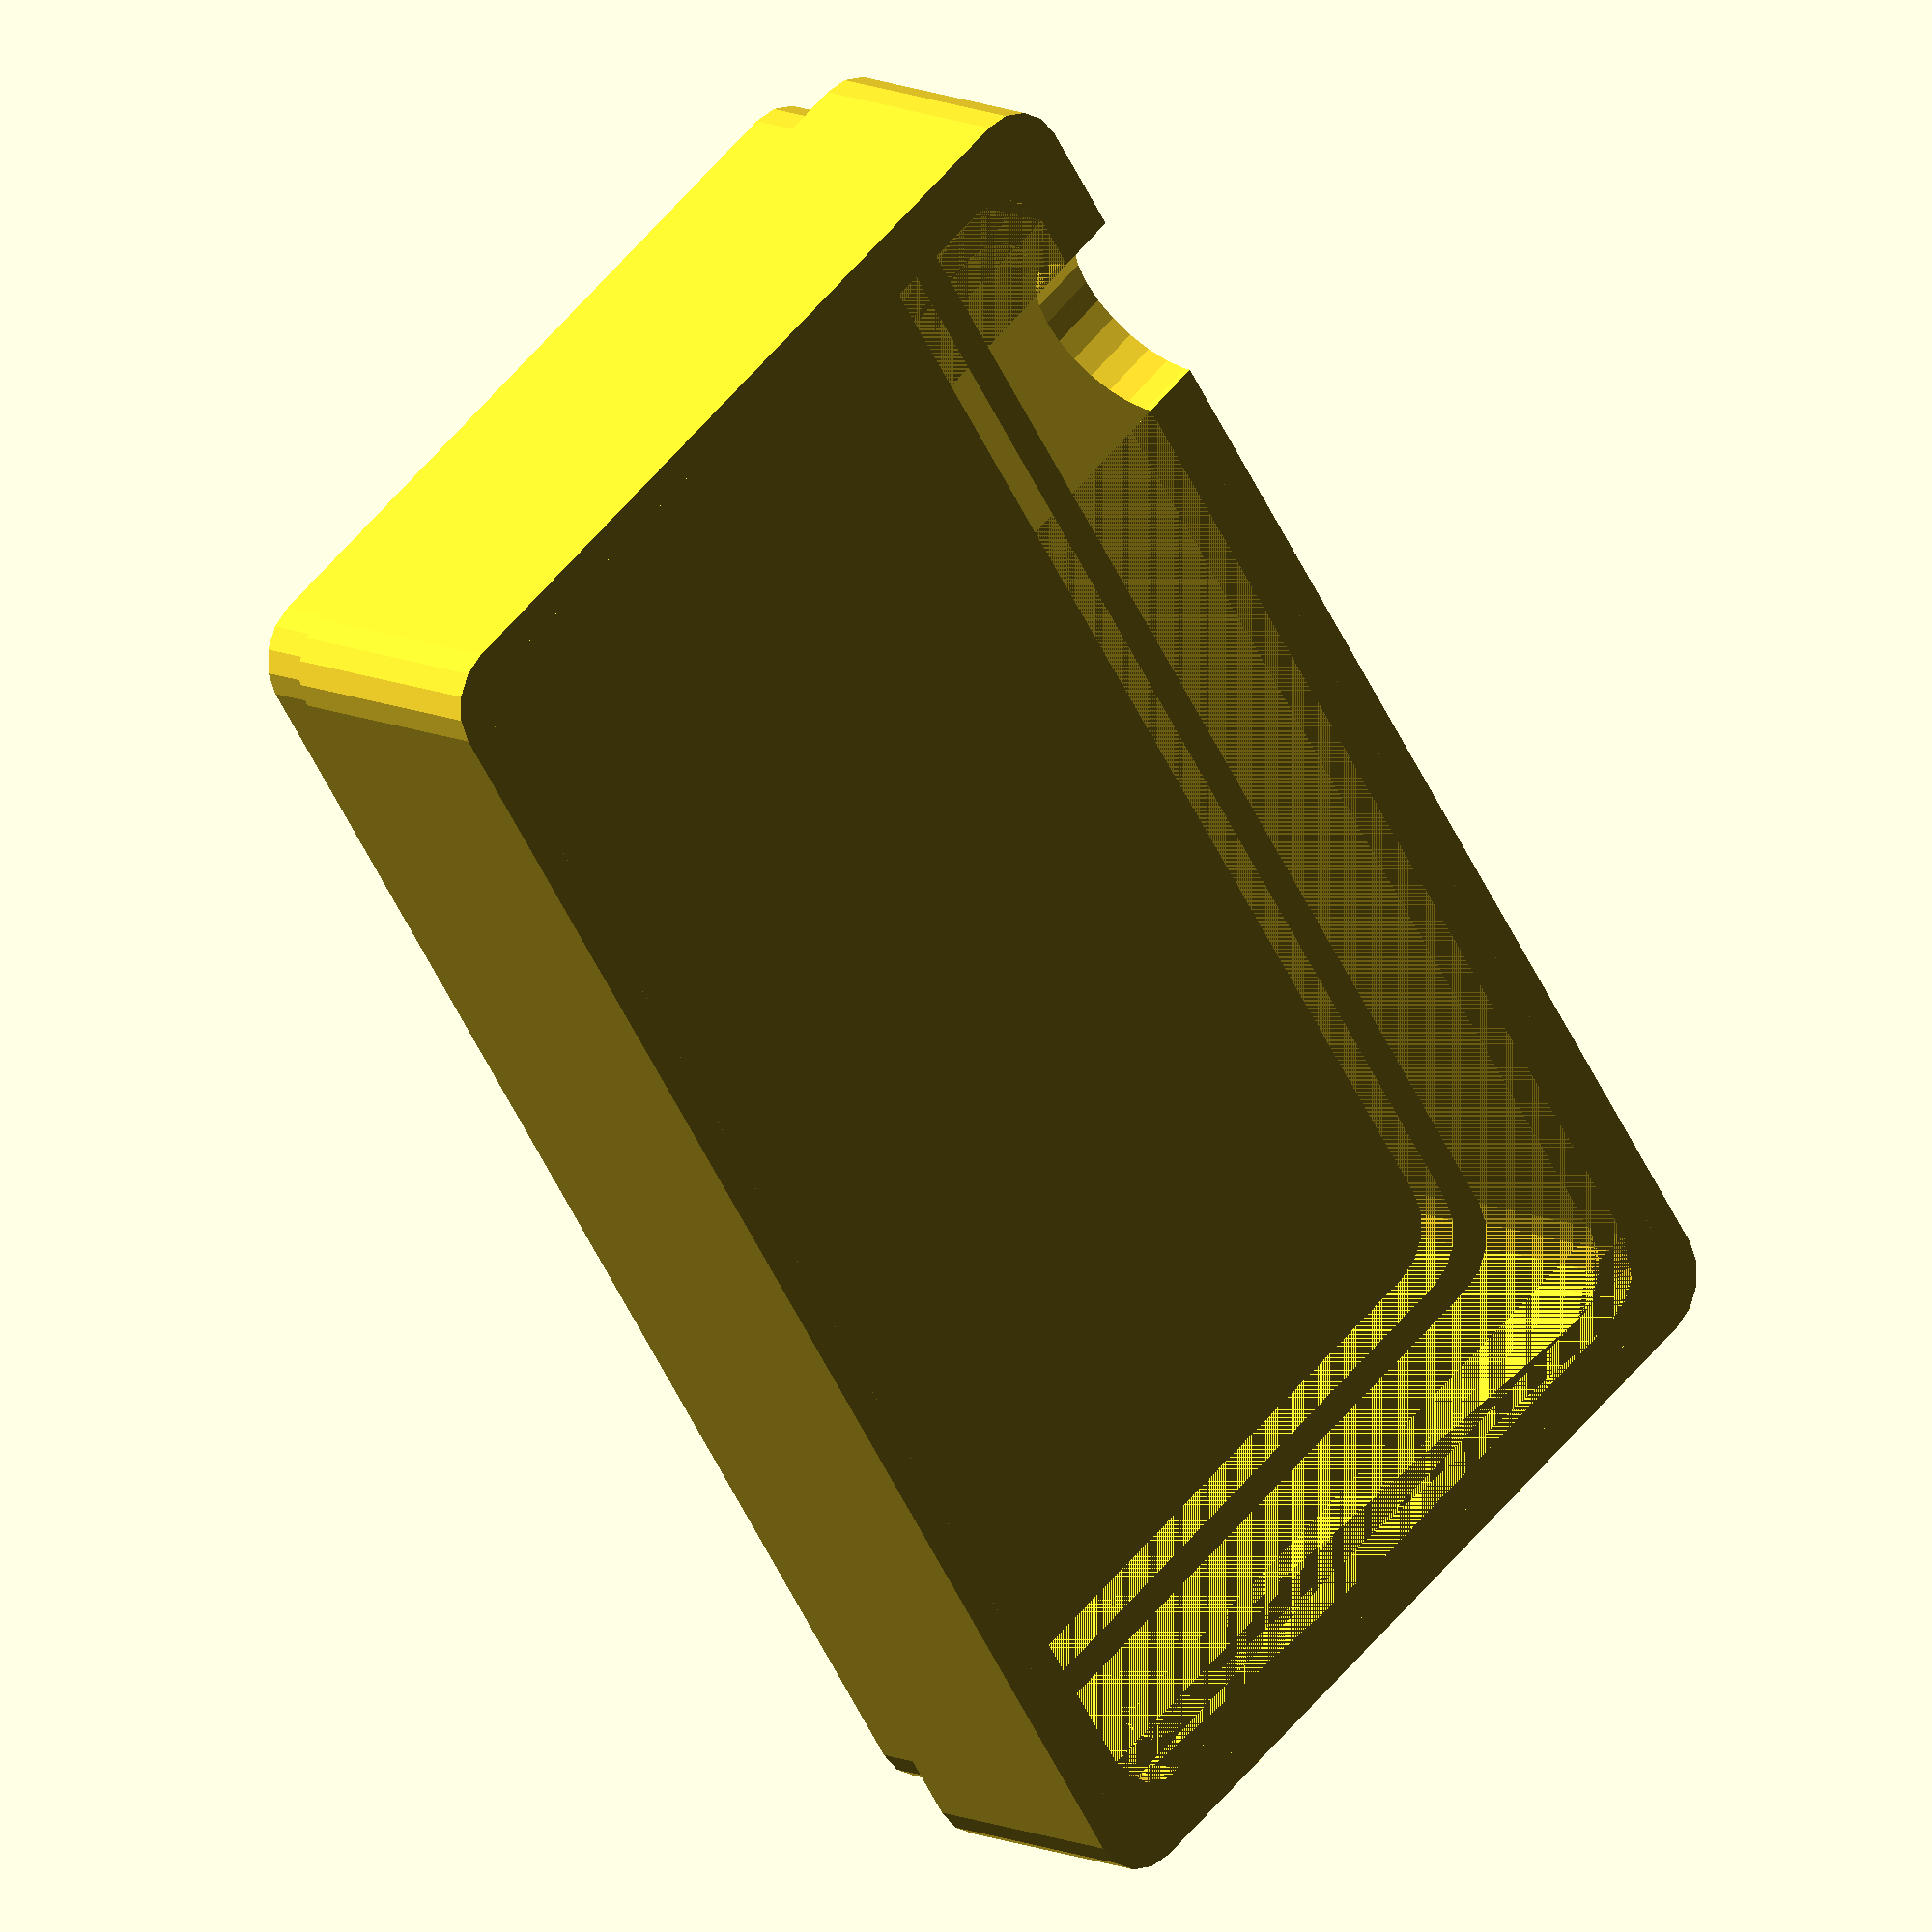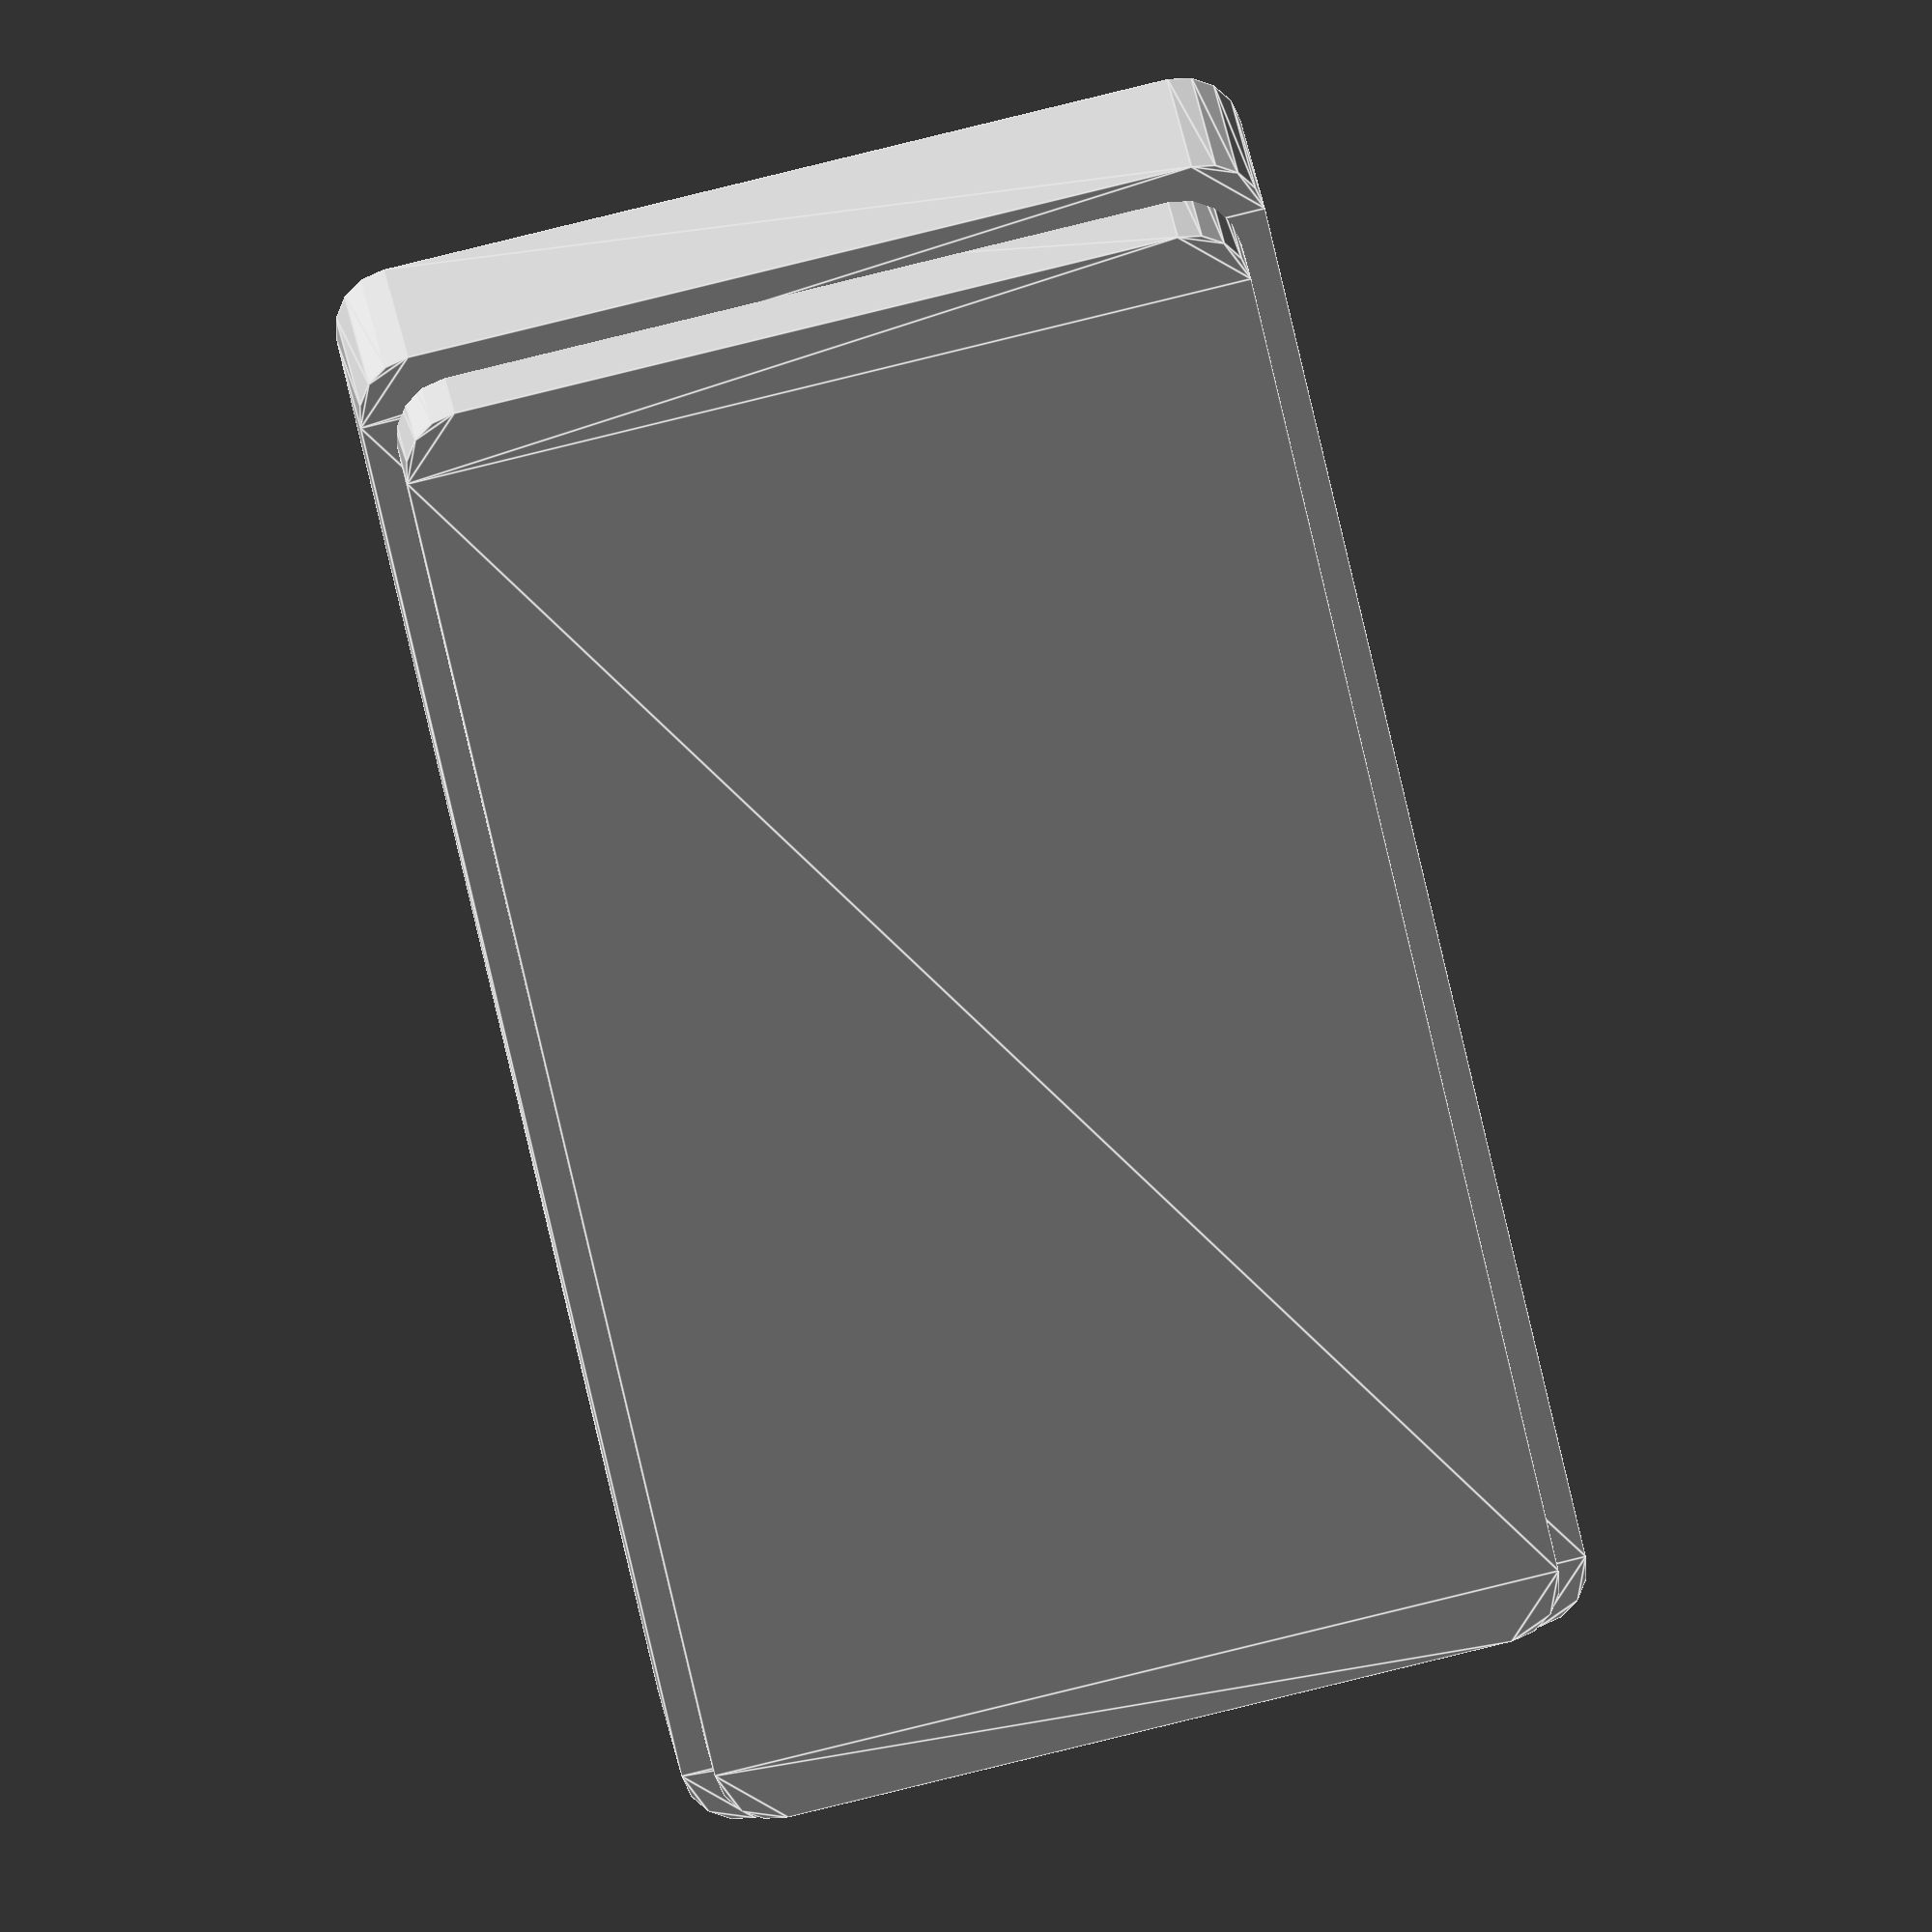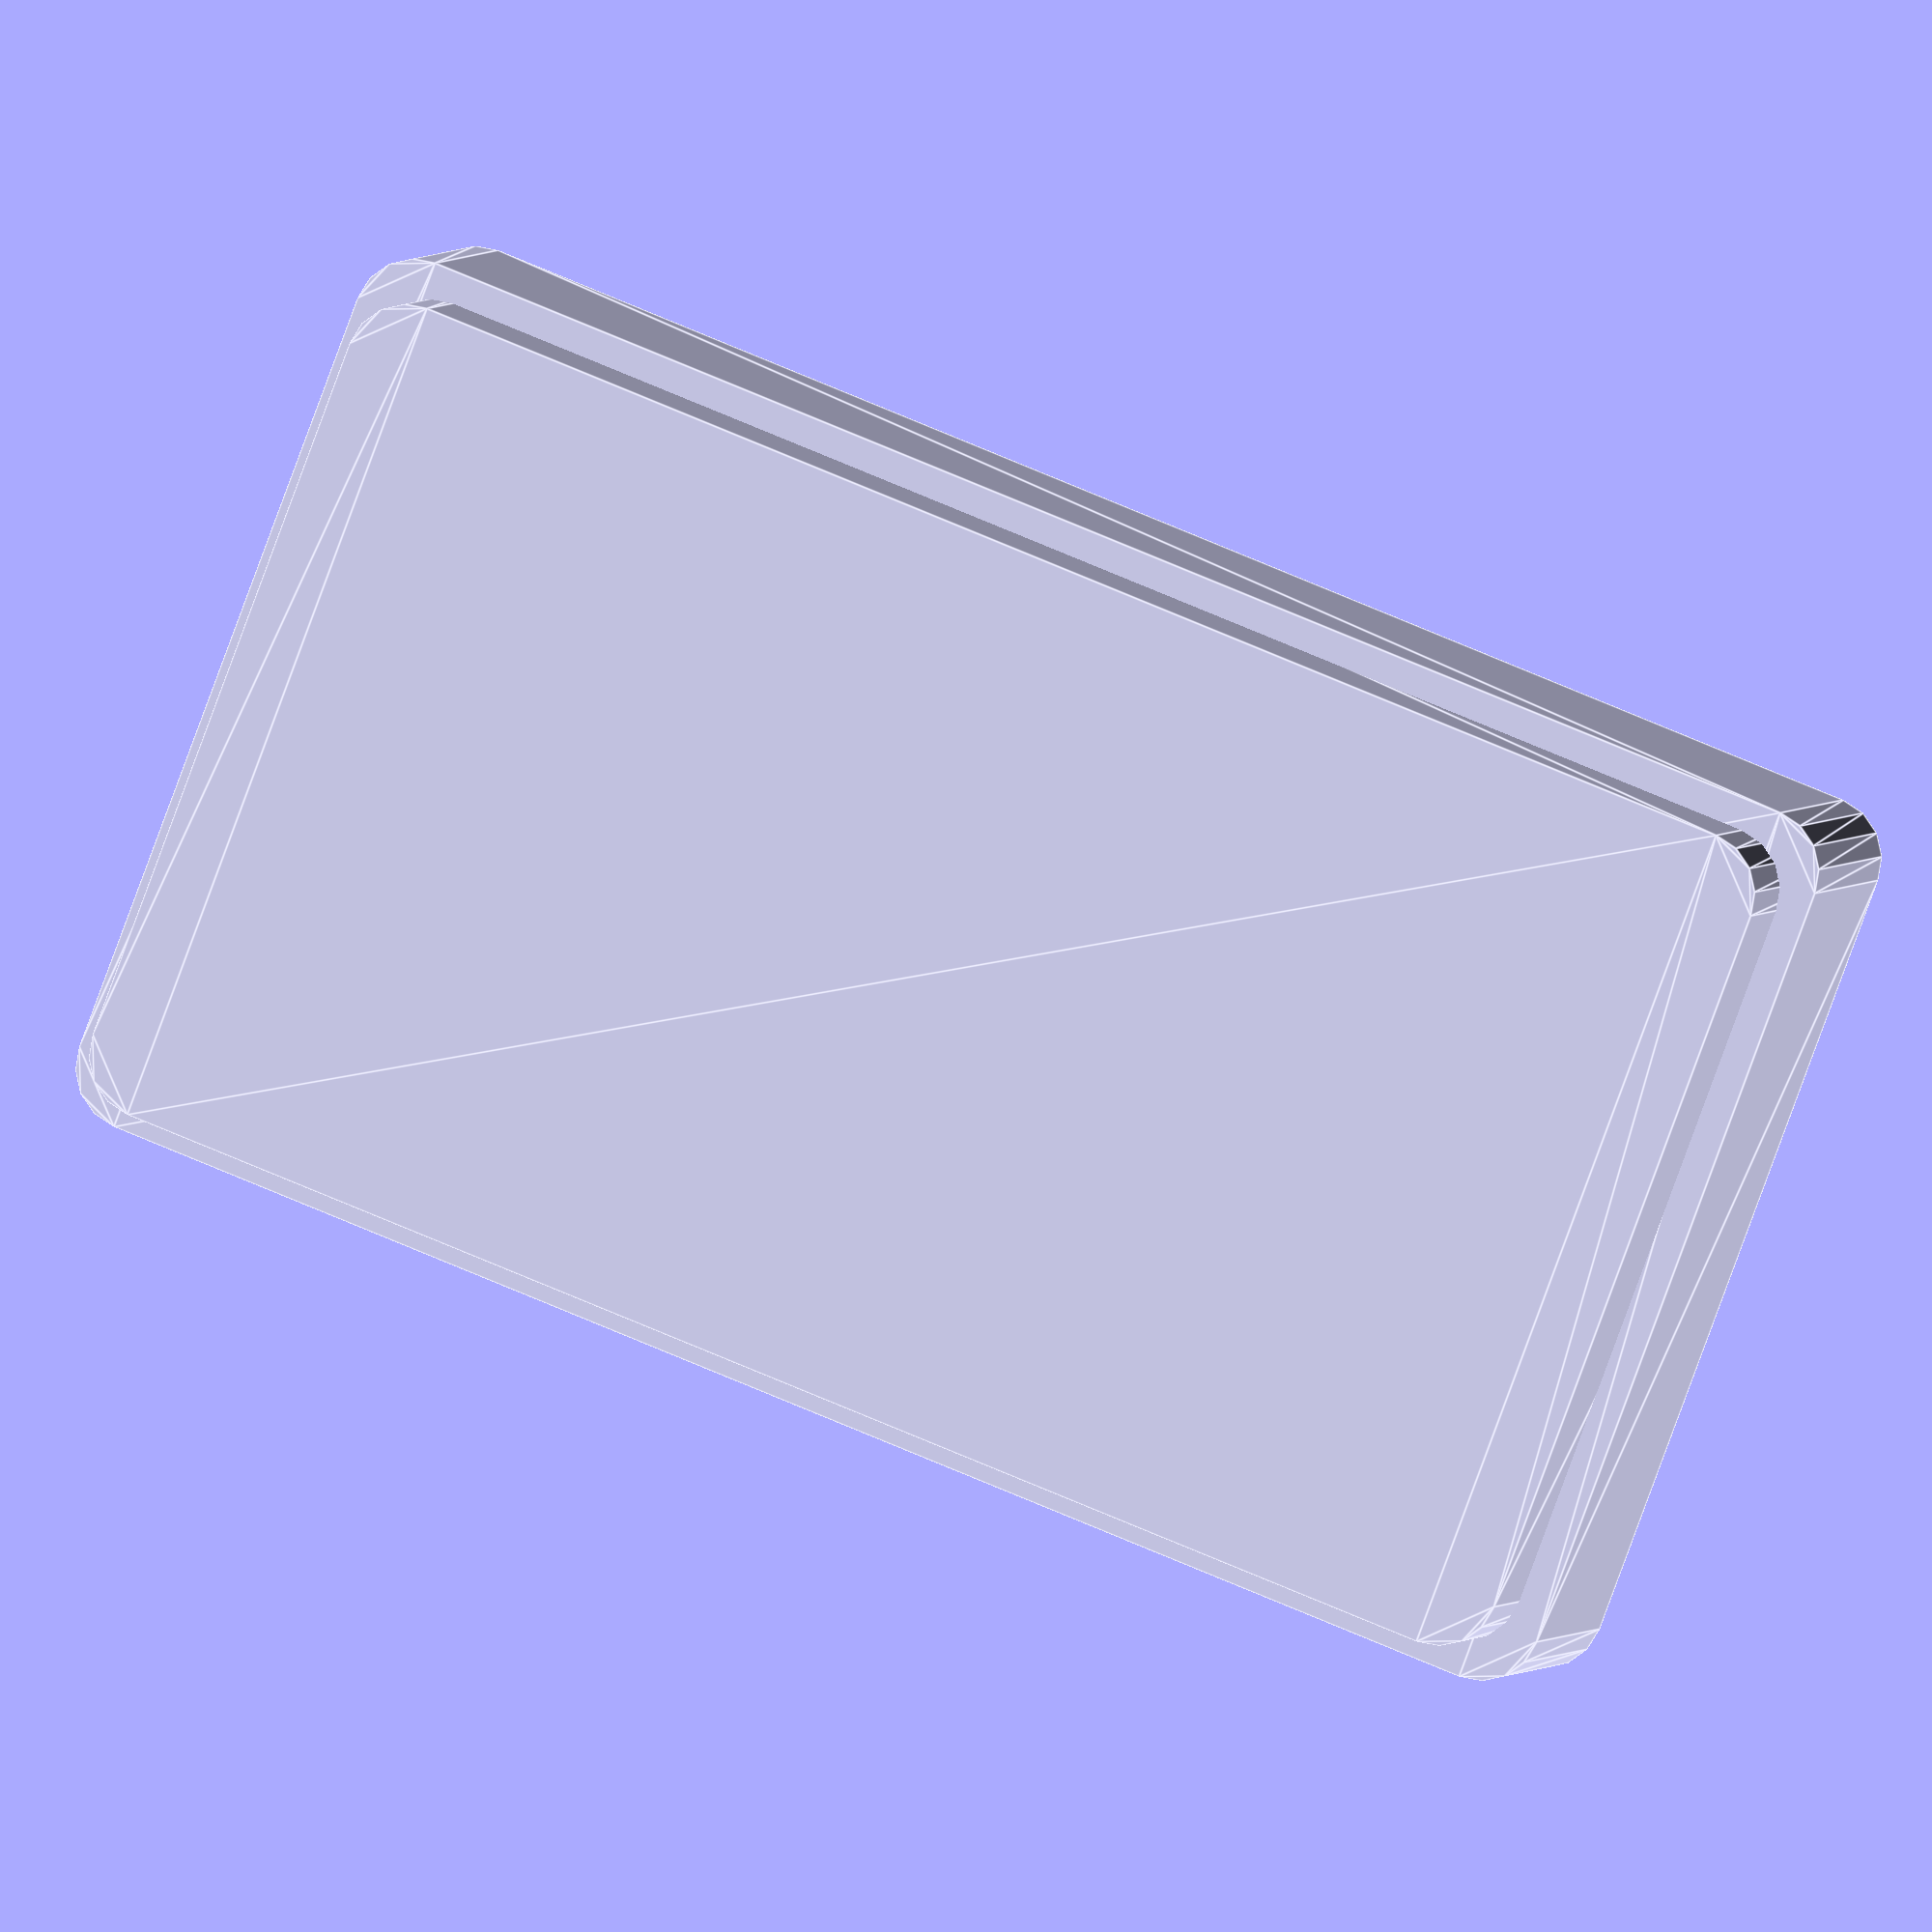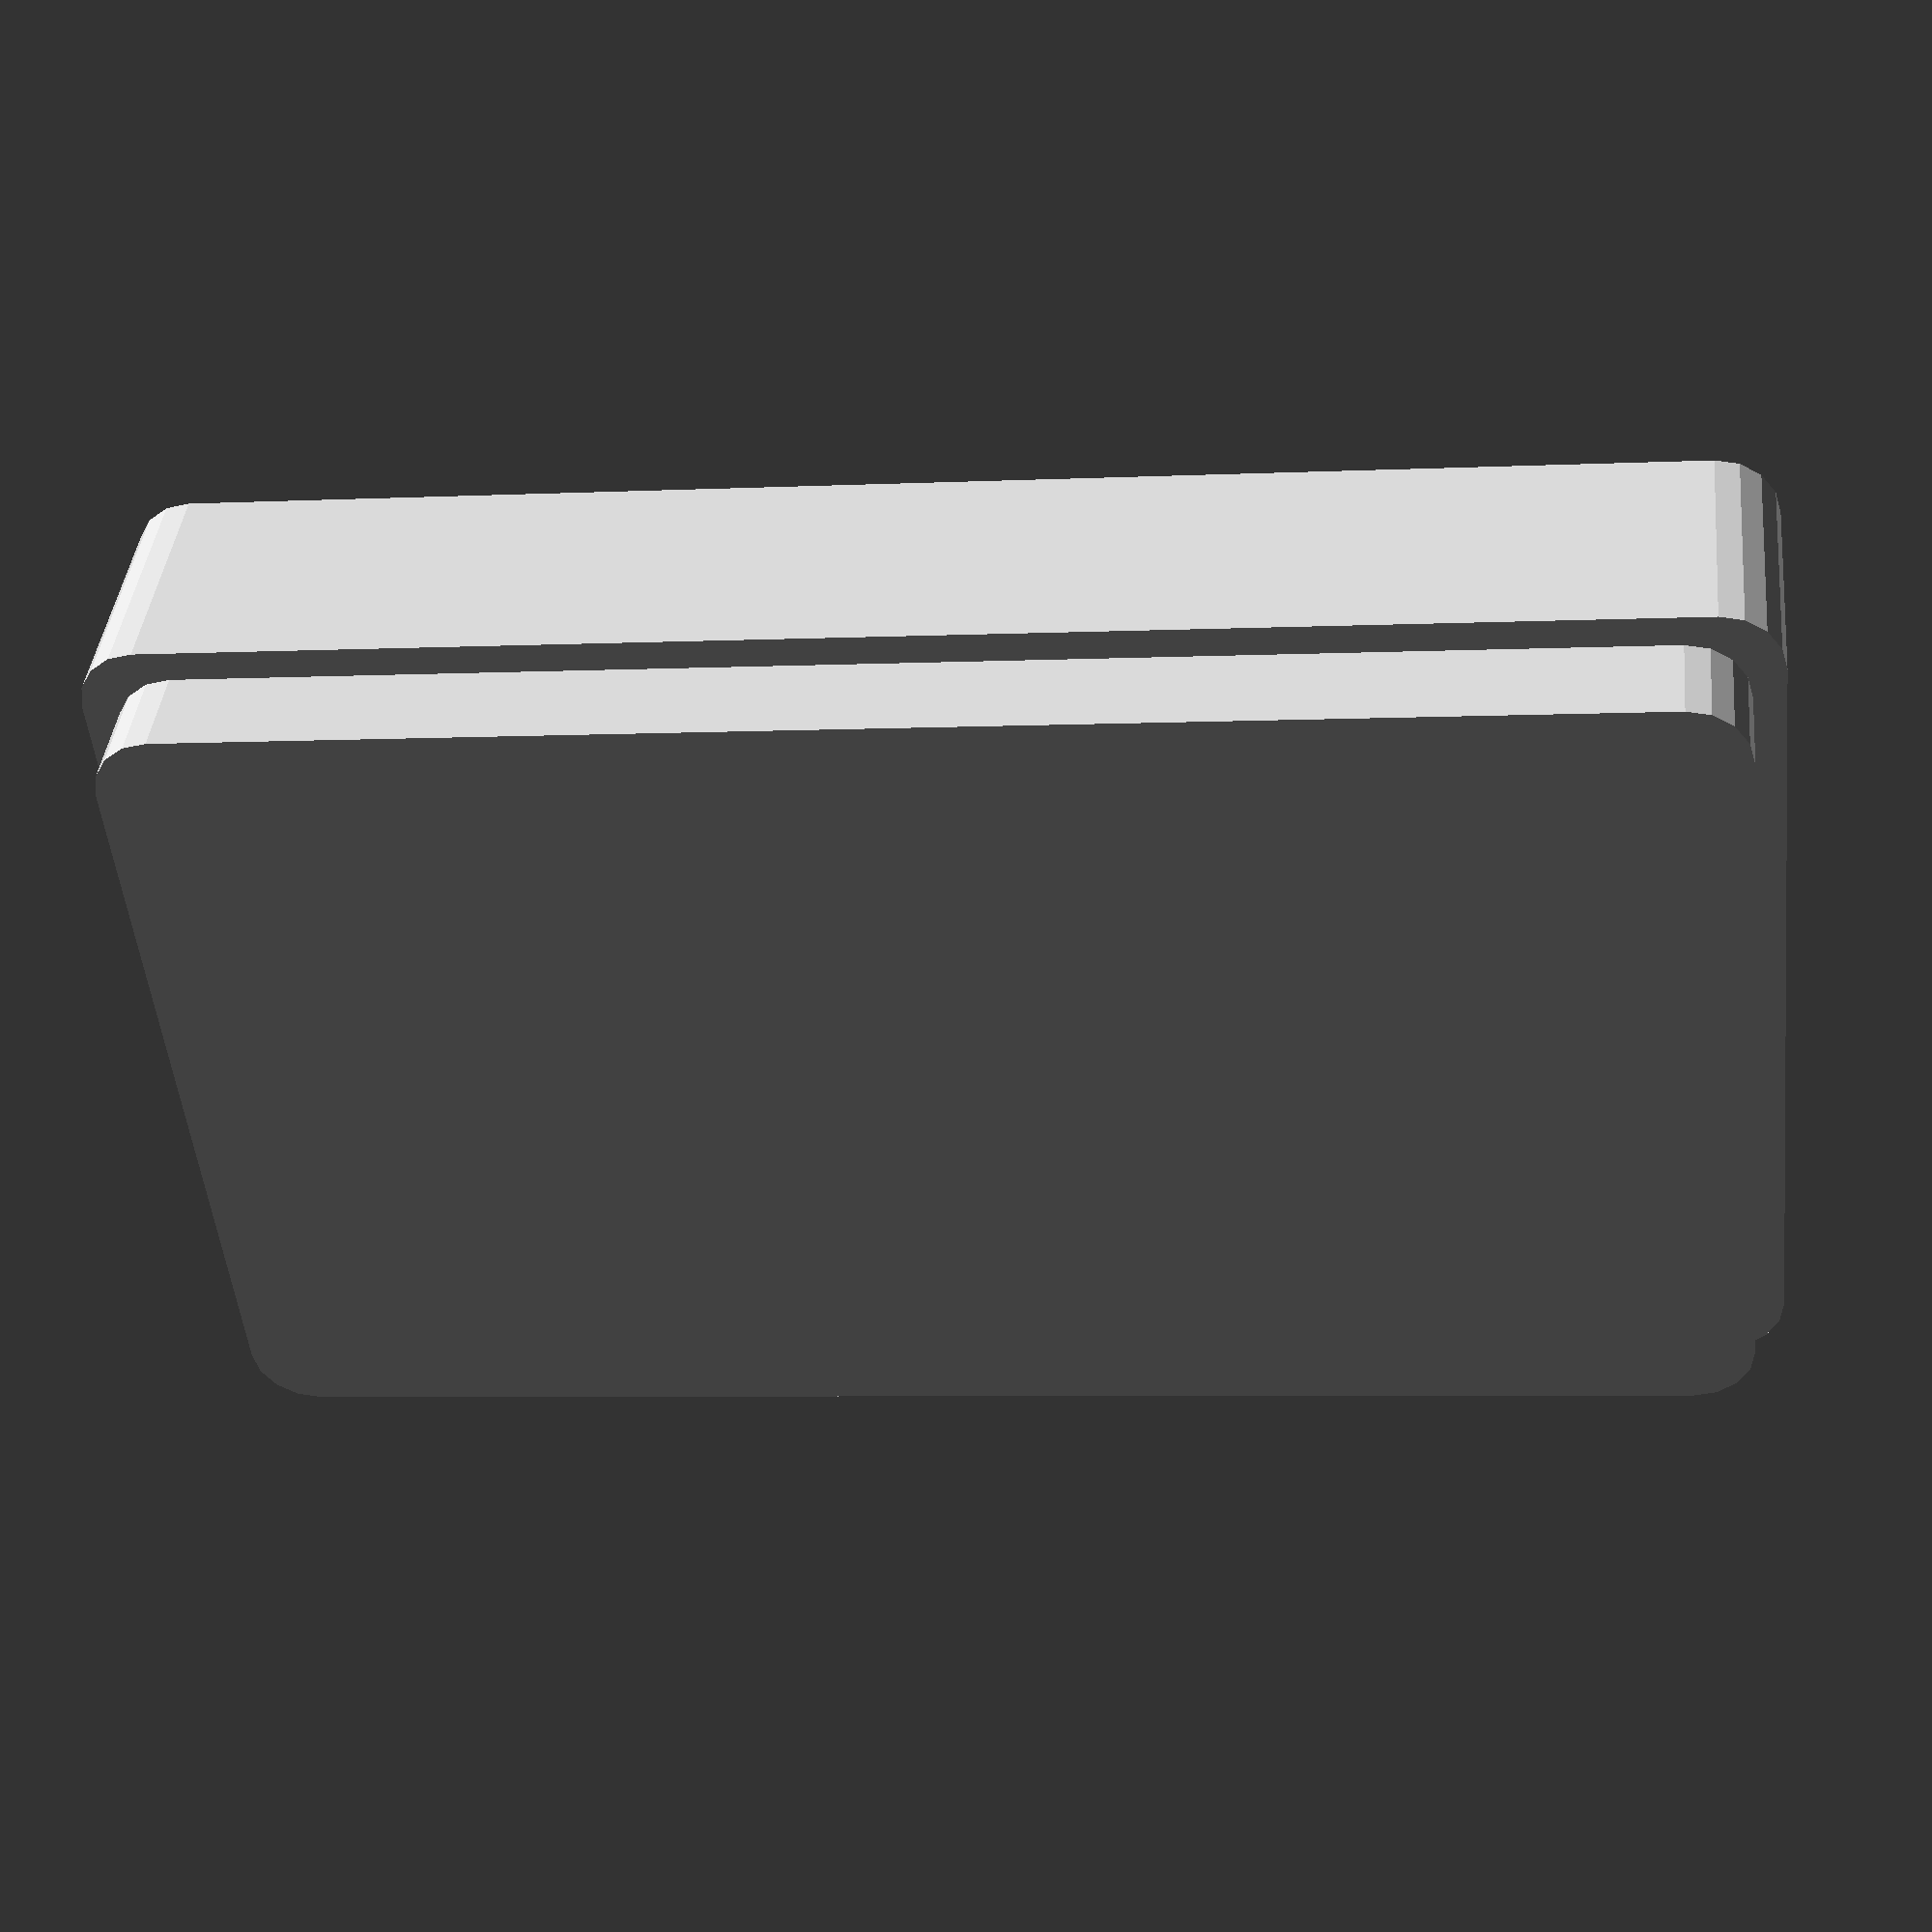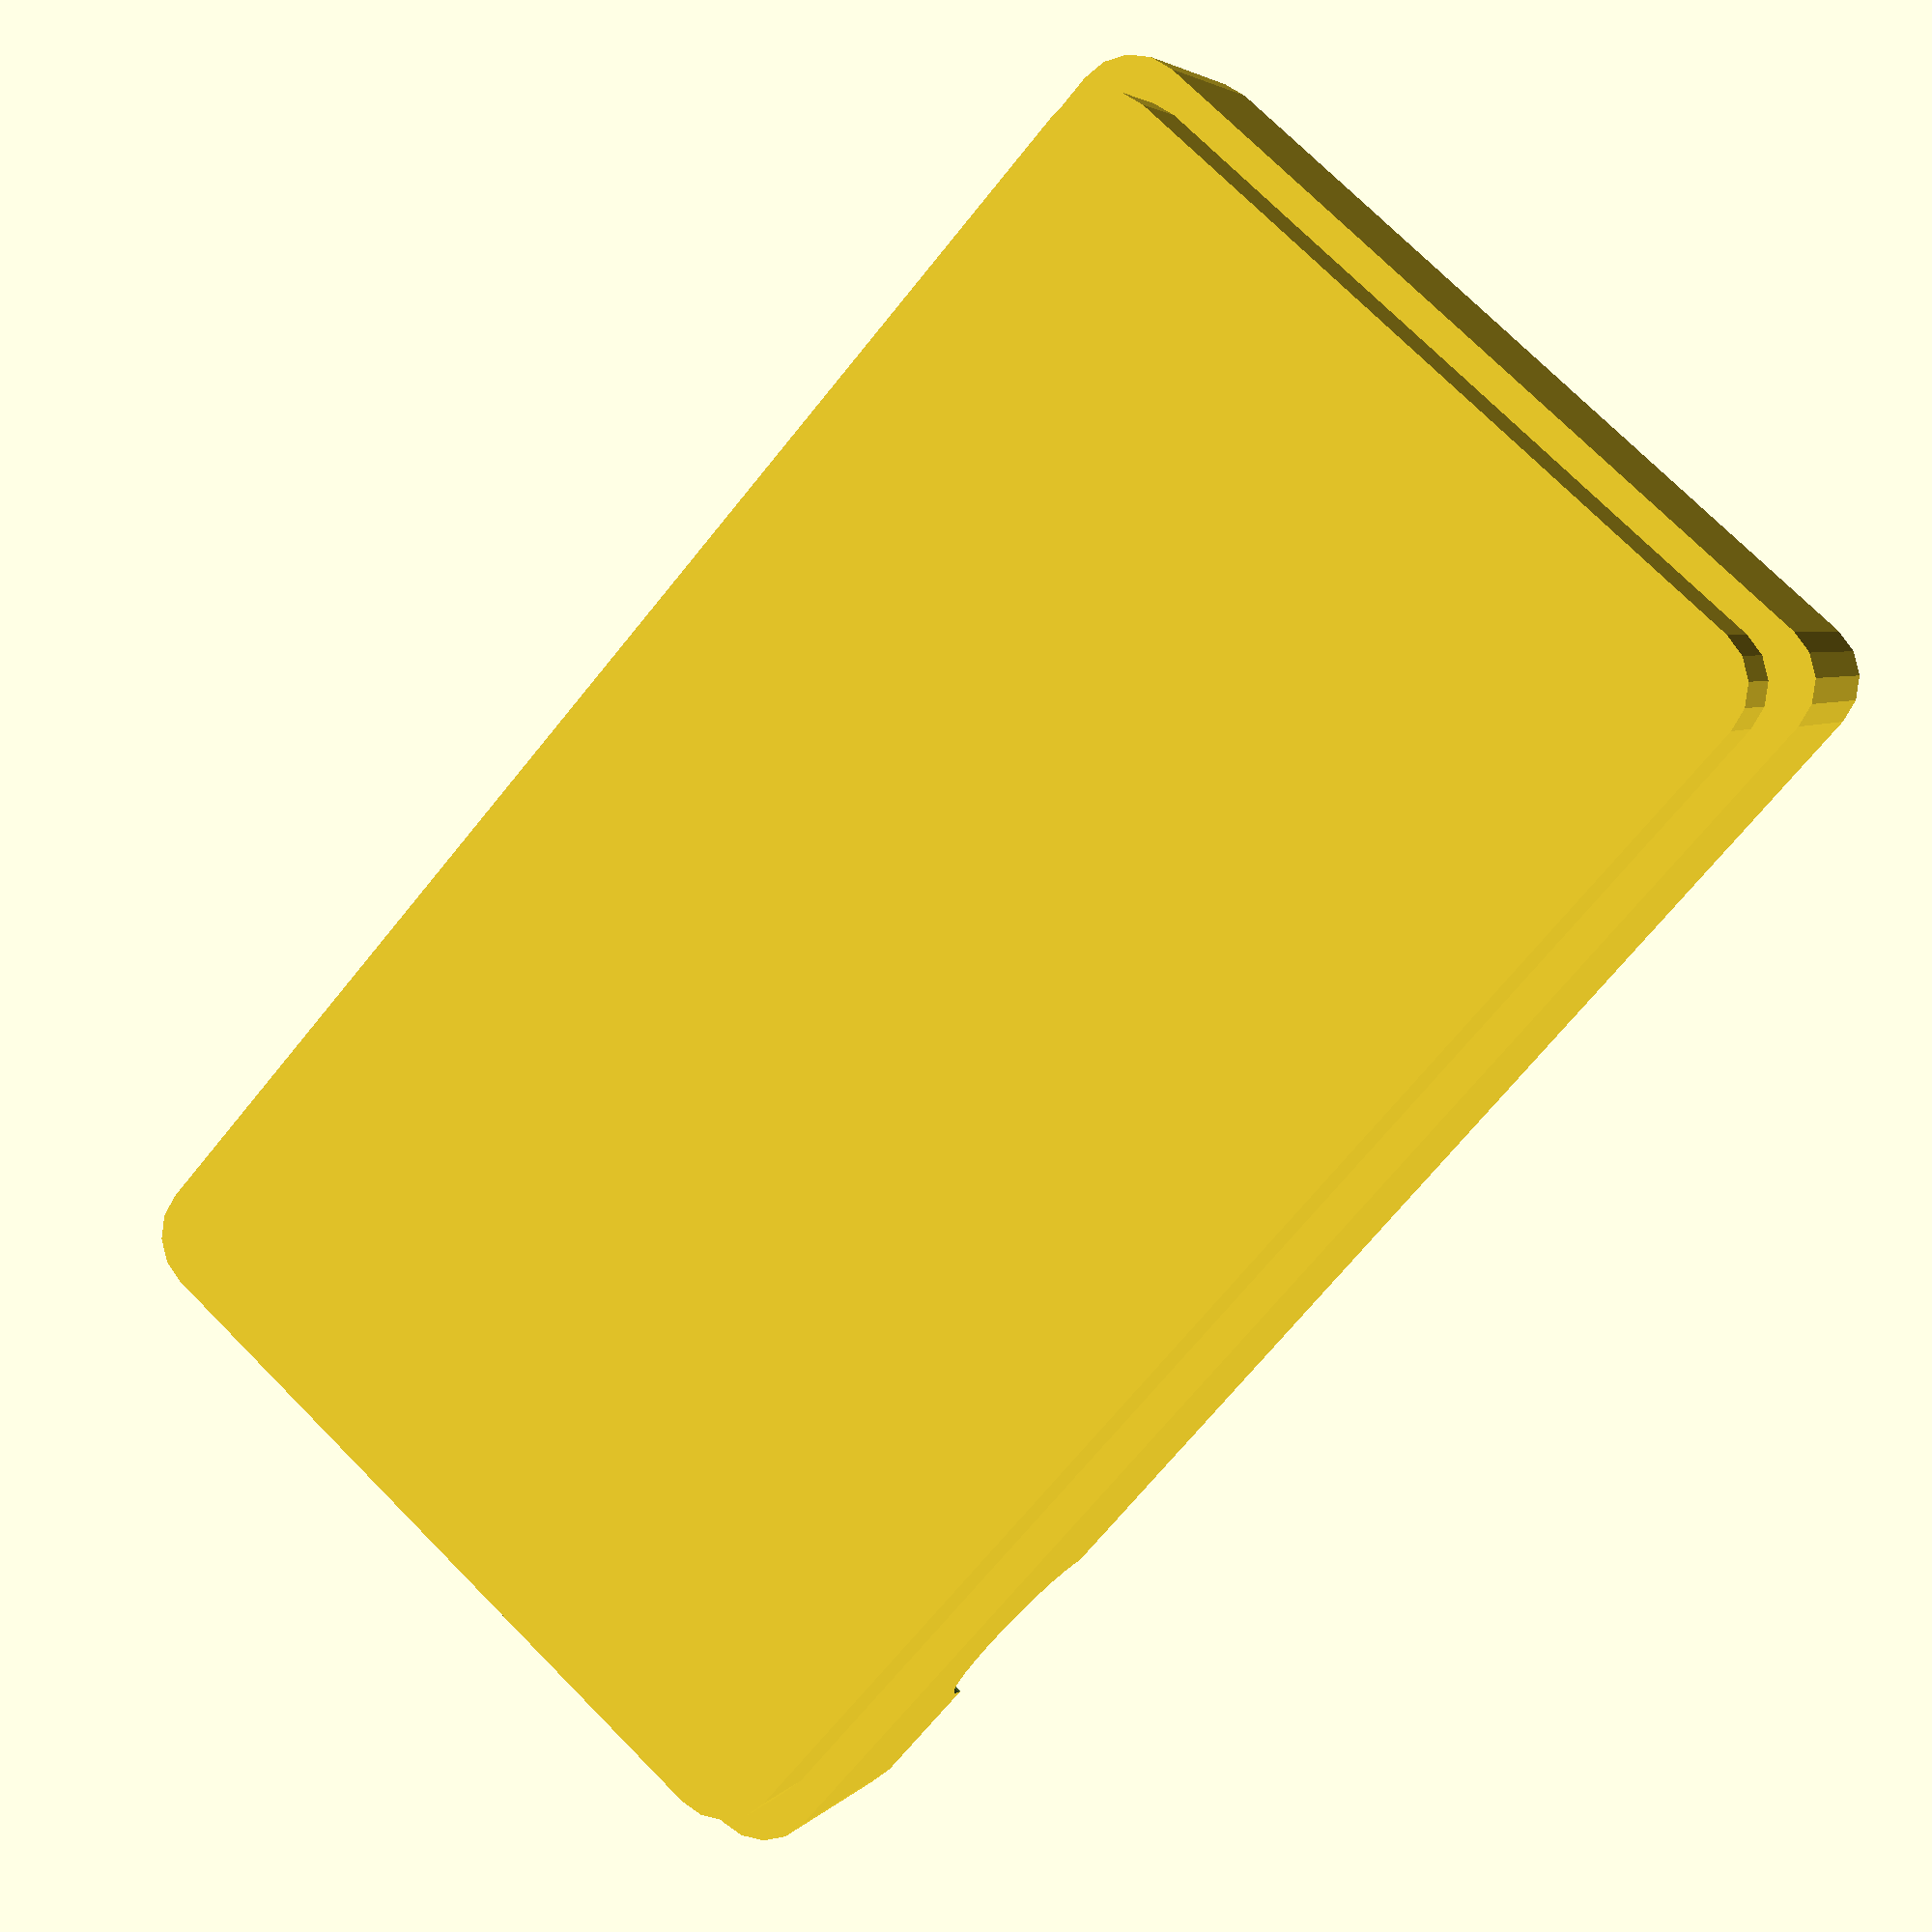
<openscad>
module roundedRect(size, radius) {
	x = size[0];
	y = size[1];
	z = size[2];

	linear_extrude(height=z)
	
	hull() {
	  // place 4 circles in the corners, with the given radius
	  translate([(-x/2)+(radius/2), (-y/2)+(radius/2), 0])
	  circle(r=radius);
	
	  translate([(x/2)-(radius/2), (-y/2)+(radius/2), 0])
	  circle(r=radius);
	
	  translate([(-x/2)+(radius/2), (y/2)-(radius/2), 0])
	  circle(r=radius);
	
	  translate([(x/2)-(radius/2), (y/2)-(radius/2), 0])
	  circle(r=radius);
	}
}

module roundedRectHole(size, radius) {
	x = size[0];
	y = size[1];
	z = size[2];

	linear_extrude(height=z)

	hull() {
	  // place 4 circles in the corners, with the given radius
	  translate([(-x/2)+(radius/2), (-y/2)+(radius/2), 0])
	  circle(r=radius);
	
	  translate([(x/2)-(radius/2), (-y/2)+(radius/2), 0])
	  circle(r=radius);
	
	  translate([(-x/2)+(radius/2), (y/2)-(radius/2), 0])
	  circle(r=radius);
	
	  translate([(x/2)-(radius/2), (y/2)-(radius/2), 0])
	  circle(r=radius);
	}
}

module power_hole(distance, rot, size) {
	rotate(a = rot, v = [1, 100, 0]) {
		translate([0, distance, 30]) {
			// Power switch is 34mm tall
			cylinder(r = size, h = 34, center = true);
		}
	}
}

module front_box() {
	union() {
		roundedRect([70, 125, 20], 5, true);
		
		// Create the 10mm inner lip (no idea wtf to call anything not a mecha engineer)		
		translate(0,0,-10) { // translate is being totally ignored, lip appearing on the top instead of bottom
			roundedRect([65, 120, 28], 5, true); // not moving downward
			//cylinder (h = 40, r = 9, center = true); // wtf this can go negative but the rectangle can't
		}
	}
}

// Two of these will be made, like bread on a sammich
difference() {
	front_box();
	// Make the top of the hole shape stick out so that we know the surface is empty
	roundedRectHole([55, 110, 22], 5, true); //inner hole (smaller void)
	// Do the same but by having the hole shape stick out the bottom
	translate(0,0,-5) {
		roundedRectHole([60, 115, 18], 5, true); //outer hole (larger void) that makes the front edge happen
	}
	// Power switch has an 8mm radius
	power_hole(-42, 90, 8);
	// Same for manual override
	//power_hole(42, 90, 8);
}
</openscad>
<views>
elev=349.0 azim=214.1 roll=139.5 proj=o view=wireframe
elev=339.2 azim=347.5 roll=354.4 proj=o view=edges
elev=356.9 azim=110.9 roll=14.8 proj=o view=edges
elev=319.3 azim=84.0 roll=5.8 proj=p view=solid
elev=176.0 azim=221.7 roll=160.4 proj=p view=wireframe
</views>
